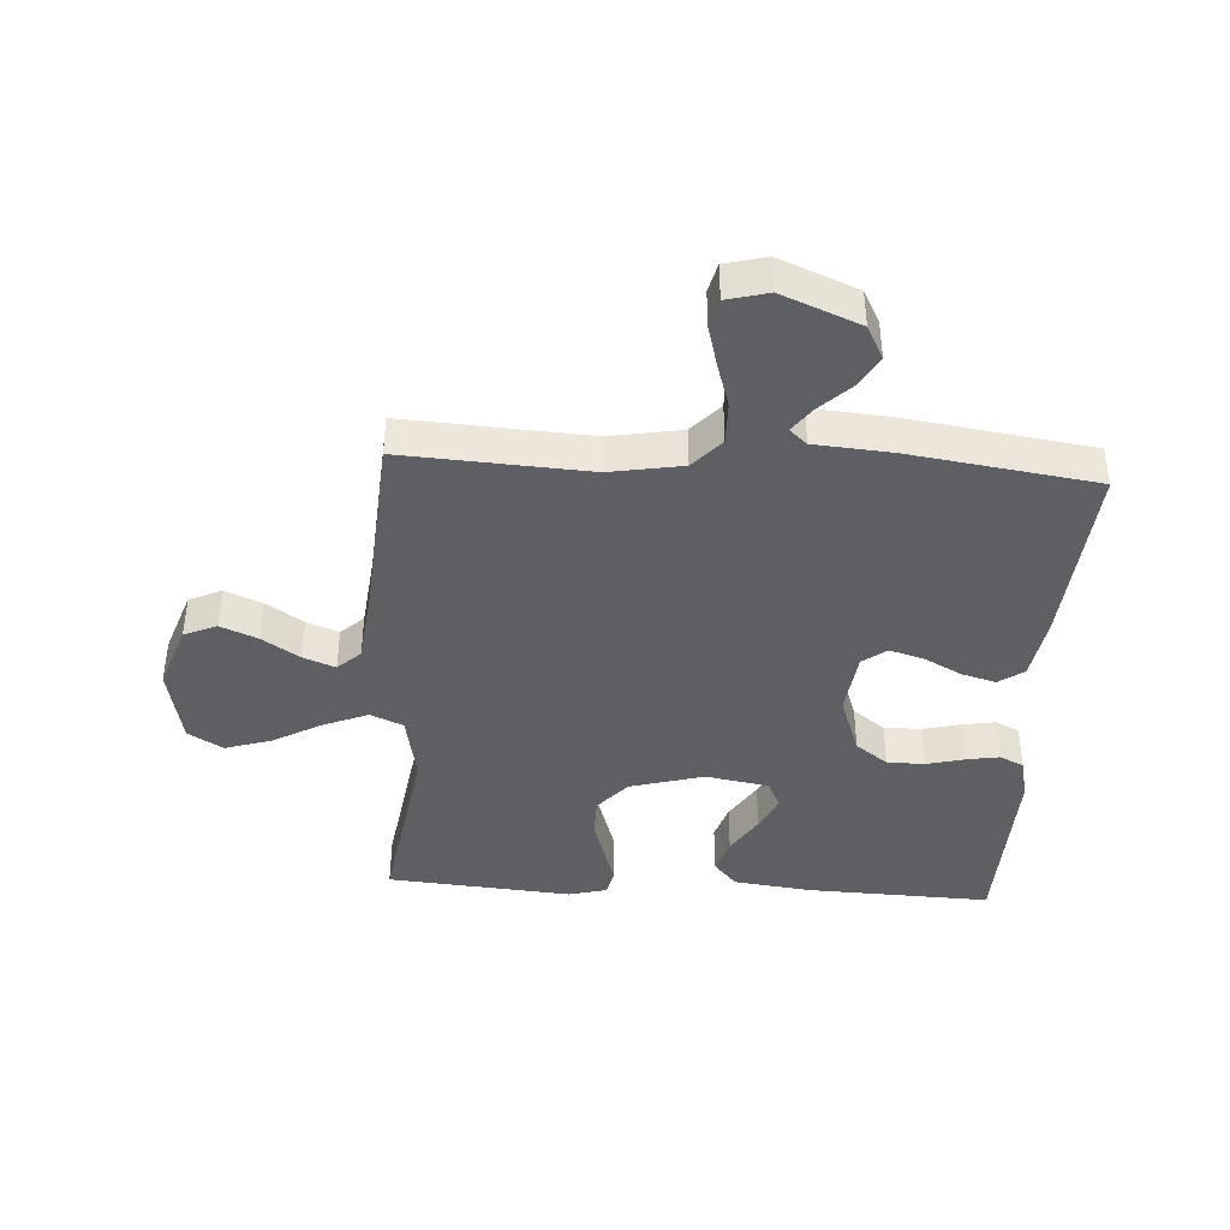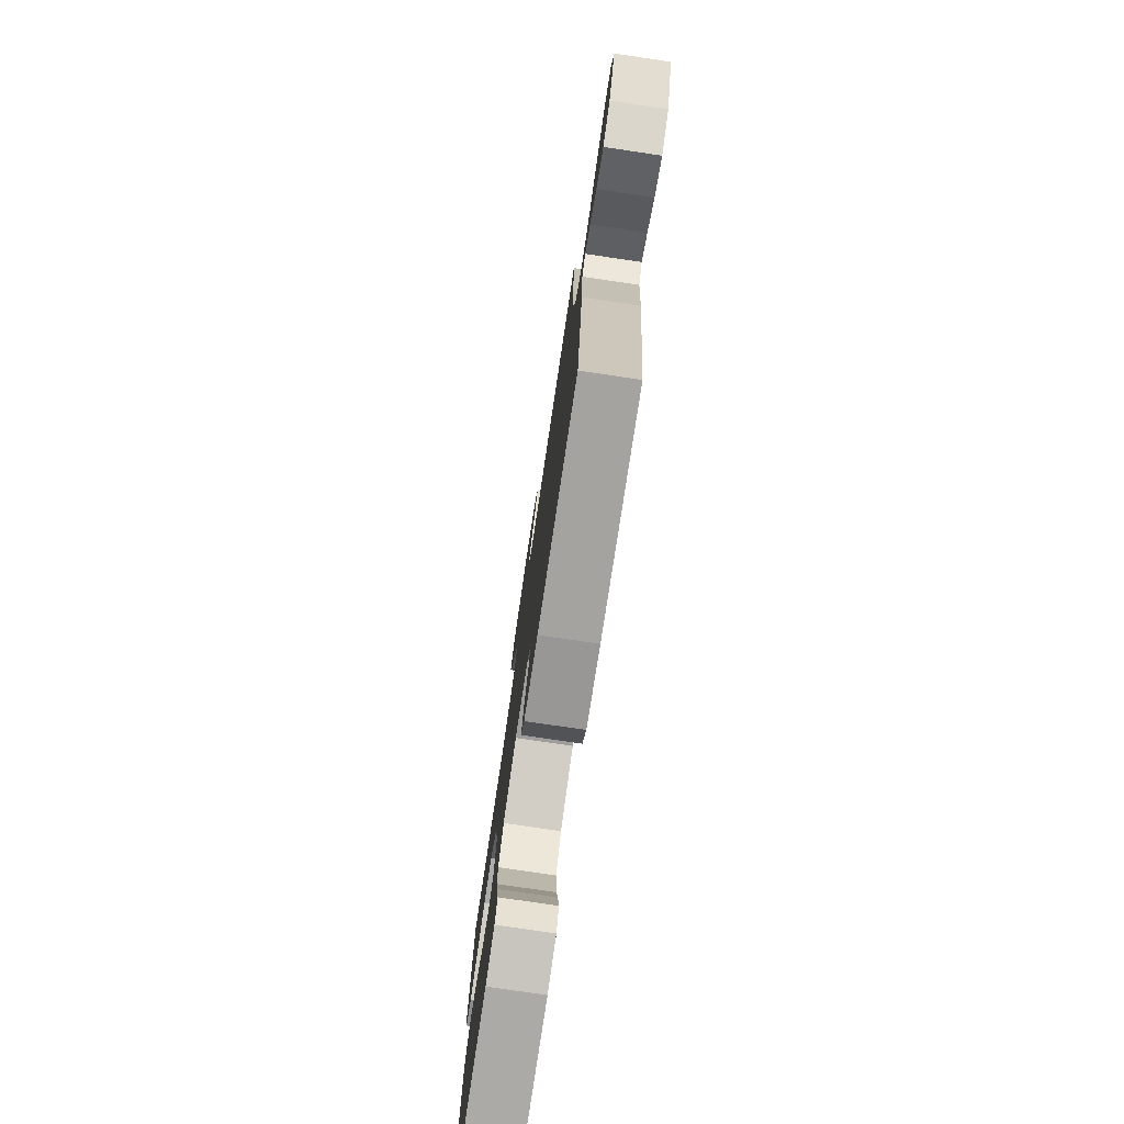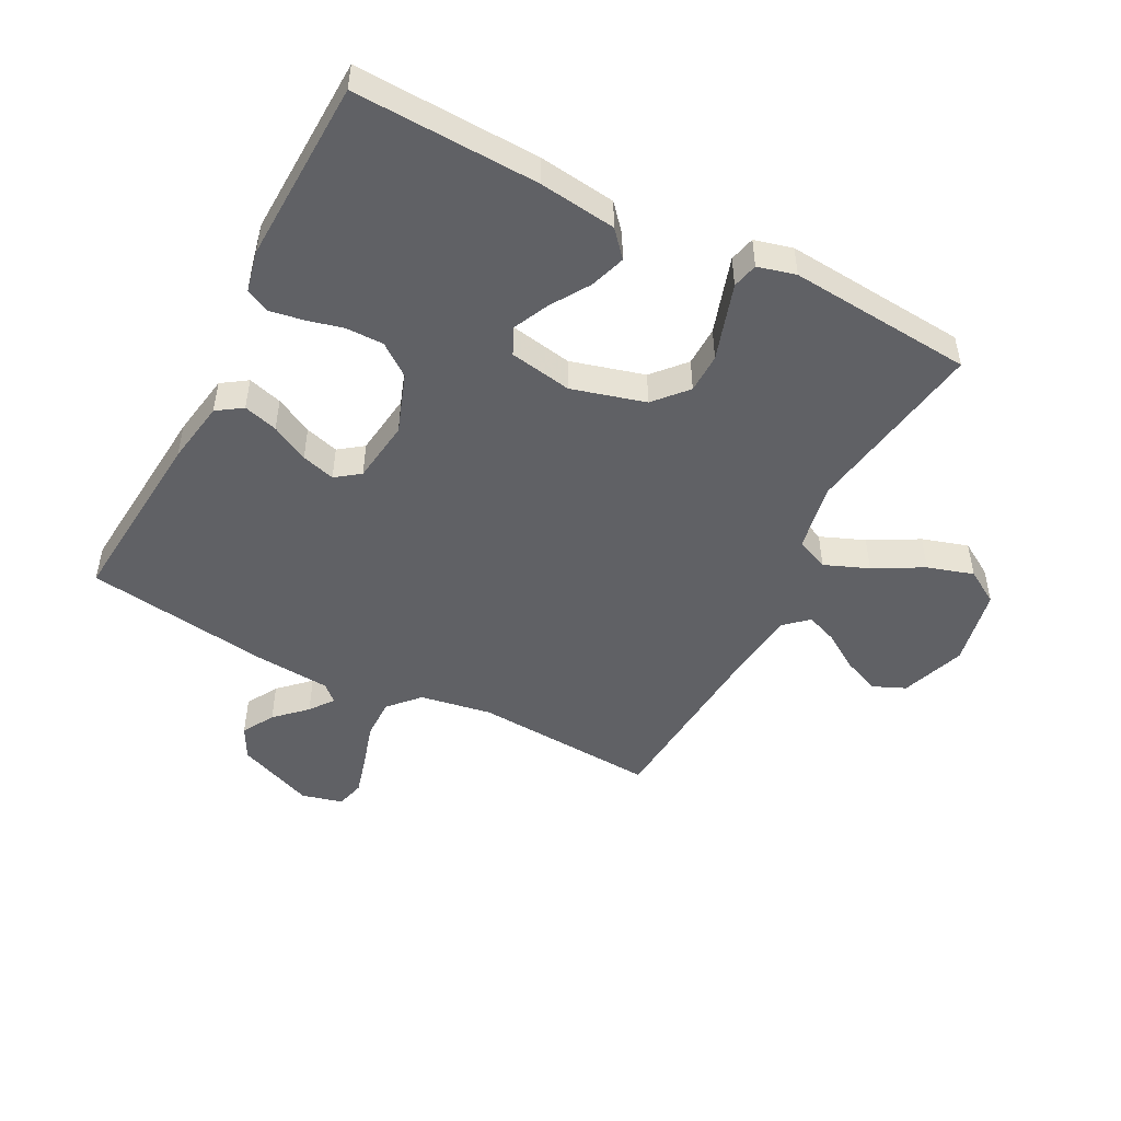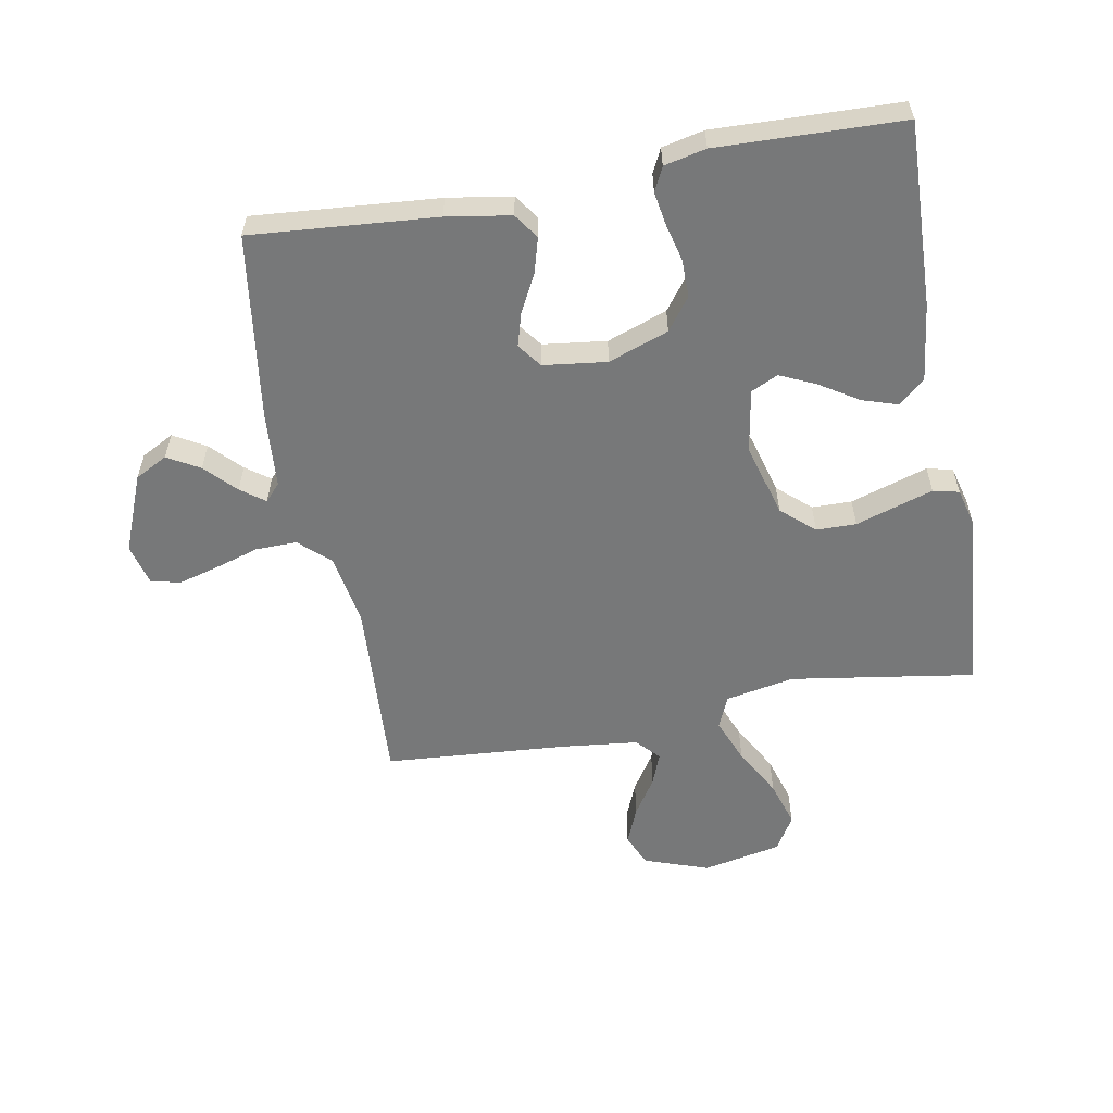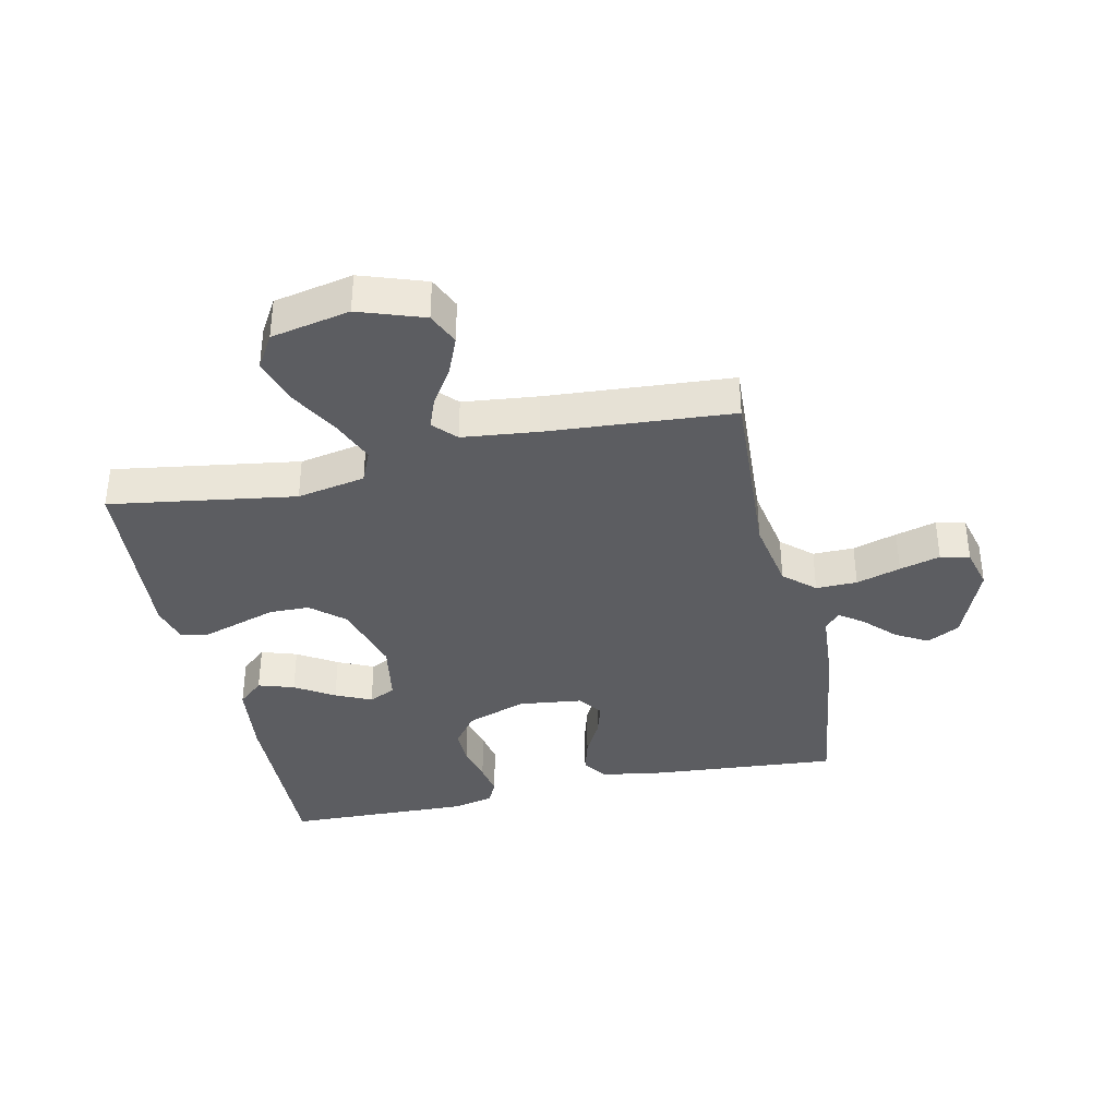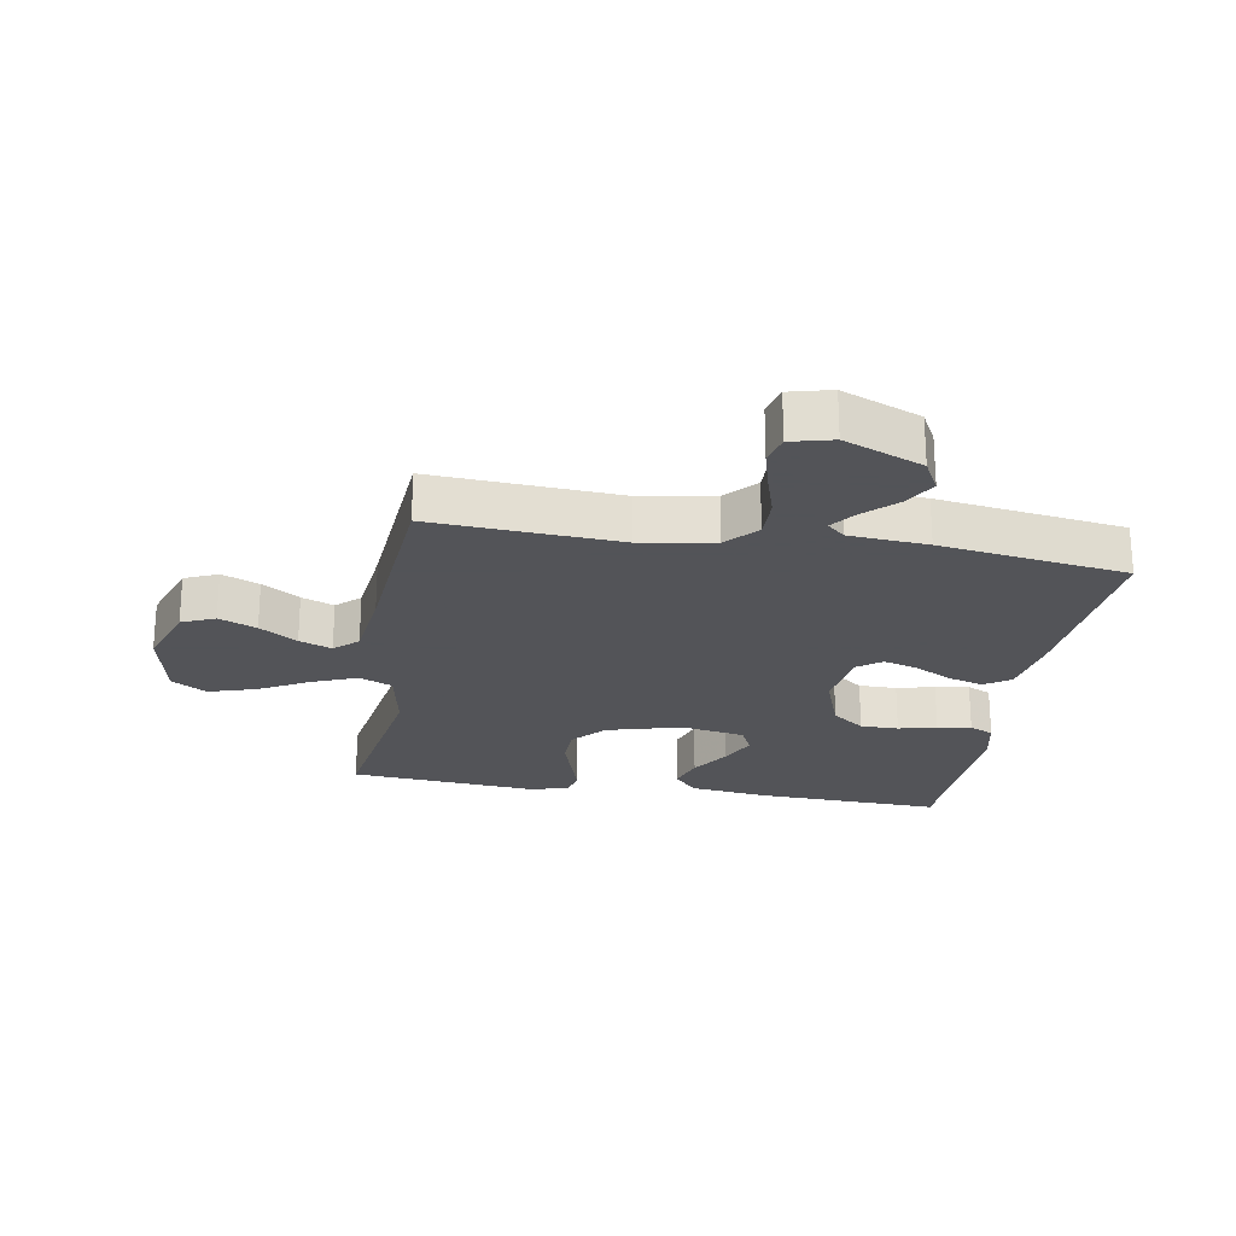
<metadata>
{"format":"obj","ext":"obj","renderer":"f3d","projection":"perspective","resolution":1024,"background":"white","views":[{"elev":-41.3,"azim":86.6,"up":"+Y"},{"elev":-77.7,"azim":81.6,"up":"+Z"},{"elev":-48.8,"azim":-117.5,"up":"+Y"},{"elev":-57.4,"azim":-169.5,"up":"+Y"},{"elev":-36.8,"azim":12.6,"up":"+Y"},{"elev":-23.4,"azim":80.3,"up":"+Y"}]}
</metadata>
<code>
v -0.5 0.07 0.5
v -0.2 0.07 0.453
v -0.089 0.07 0.474
v -0.066 0.07 0.527
v -0.095 0.07 0.599
v -0.139 0.07 0.679
v -0.162 0.07 0.754
v -0.128 0.07 0.81
v 0 0.07 0.836
v 0.105 0.07 0.799
v 0.128 0.07 0.746
v 0.103 0.07 0.686
v 0.064 0.07 0.626
v 0.044 0.07 0.574
v 0.078 0.07 0.537
v 0.2 0.07 0.523
v 0.5 0.07 0.5
v 0.482 0.07 0.2
v 0.502 0.07 0.083
v 0.551 0.07 0.038
v 0.618 0.07 0.039
v 0.69 0.07 0.061
v 0.756 0.07 0.079
v 0.803 0.07 0.067
v 0.82 0.07 0
v 0.769 0.07 -0.126
v 0.716 0.07 -0.154
v 0.664 0.07 -0.124
v 0.617 0.07 -0.075
v 0.578 0.07 -0.046
v 0.553 0.07 -0.074
v 0.543 0.07 -0.2
v 0.5 0.07 -0.5
v 0.2 0.07 -0.475
v 0.096 0.07 -0.458
v 0.068 0.07 -0.417
v 0.084 0.07 -0.361
v 0.116 0.07 -0.3
v 0.132 0.07 -0.245
v 0.103 0.07 -0.206
v 0 0.07 -0.193
v -0.098 0.07 -0.228
v -0.137 0.07 -0.28
v -0.137 0.07 -0.341
v -0.122 0.07 -0.402
v -0.113 0.07 -0.456
v -0.132 0.07 -0.495
v -0.2 0.07 -0.51
v -0.5 0.07 -0.5
v -0.489 0.07 -0.2
v -0.473 0.07 -0.074
v -0.431 0.07 -0.037
v -0.373 0.07 -0.056
v -0.31 0.07 -0.096
v -0.252 0.07 -0.123
v -0.208 0.07 -0.102
v -0.19 0.07 0
v -0.223 0.07 0.12
v -0.276 0.07 0.167
v -0.341 0.07 0.168
v -0.407 0.07 0.147
v -0.467 0.07 0.128
v -0.509 0.07 0.138
v -0.525 0.07 0.2
v -0.5 0 0.5
v -0.2 0 0.453
v -0.089 0 0.474
v -0.066 0 0.527
v -0.095 0 0.599
v -0.139 0 0.679
v -0.162 0 0.754
v -0.128 0 0.81
v 0 0 0.836
v 0.105 0 0.799
v 0.128 0 0.746
v 0.103 0 0.686
v 0.064 0 0.626
v 0.044 0 0.574
v 0.078 0 0.537
v 0.2 0 0.523
v 0.5 0 0.5
v 0.482 0 0.2
v 0.502 0 0.083
v 0.551 0 0.038
v 0.618 0 0.039
v 0.69 0 0.061
v 0.756 0 0.079
v 0.803 0 0.067
v 0.82 0 0
v 0.769 0 -0.126
v 0.716 0 -0.154
v 0.664 0 -0.124
v 0.617 0 -0.075
v 0.578 0 -0.046
v 0.553 0 -0.074
v 0.543 0 -0.2
v 0.5 0 -0.5
v 0.2 0 -0.475
v 0.096 0 -0.458
v 0.068 0 -0.417
v 0.084 0 -0.361
v 0.116 0 -0.3
v 0.132 0 -0.245
v 0.103 0 -0.206
v 0 0 -0.193
v -0.098 0 -0.228
v -0.137 0 -0.28
v -0.137 0 -0.341
v -0.122 0 -0.402
v -0.113 0 -0.456
v -0.132 0 -0.495
v -0.2 0 -0.51
v -0.5 0 -0.5
v -0.489 0 -0.2
v -0.473 0 -0.074
v -0.431 0 -0.037
v -0.373 0 -0.056
v -0.31 0 -0.096
v -0.252 0 -0.123
v -0.208 0 -0.102
v -0.19 0 0
v -0.223 0 0.12
v -0.276 0 0.167
v -0.341 0 0.168
v -0.407 0 0.147
v -0.467 0 0.128
v -0.509 0 0.138
v -0.525 0 0.2
f 64 1 2
f 63 64 2
f 62 63 2
f 61 62 2
f 60 61 2
f 59 60 2 3
f 58 59 3
f 57 58 3 4
f 56 57 4
f 52 53 54
f 51 52 54
f 50 51 54
f 49 50 54
f 48 49 54
f 47 48 54
f 46 47 54
f 45 46 54
f 44 45 54
f 43 44 54 55
f 42 43 55 56
f 36 37 38
f 35 36 38
f 34 35 38
f 33 34 38
f 32 33 38
f 31 32 38
f 30 31 38 39
f 27 28 29
f 26 27 29
f 25 26 29
f 24 25 29
f 23 24 29
f 22 23 29
f 21 22 29
f 20 21 29 30
f 30 39 40
f 20 30 40
f 19 20 40
f 16 17 18
f 19 40 41
f 18 19 41
f 16 18 41
f 15 16 41
f 11 12 13
f 10 11 13
f 9 10 13
f 8 9 13
f 7 8 13
f 6 7 13
f 5 6 13
f 4 5 13 14
f 41 42 56
f 15 41 56
f 14 15 56
f 4 14 56
f 66 65 128
f 66 128 127
f 66 127 126
f 66 126 125
f 66 125 124
f 67 66 124 123
f 67 123 122
f 68 67 122 121
f 68 121 120
f 118 117 116
f 118 116 115
f 118 115 114
f 118 114 113
f 118 113 112
f 118 112 111
f 118 111 110
f 118 110 109
f 118 109 108
f 119 118 108 107
f 120 119 107 106
f 102 101 100
f 102 100 99
f 102 99 98
f 102 98 97
f 102 97 96
f 102 96 95
f 103 102 95 94
f 93 92 91
f 93 91 90
f 93 90 89
f 93 89 88
f 93 88 87
f 93 87 86
f 93 86 85
f 94 93 85 84
f 104 103 94
f 104 94 84
f 104 84 83
f 82 81 80
f 105 104 83
f 105 83 82
f 105 82 80
f 105 80 79
f 77 76 75
f 77 75 74
f 77 74 73
f 77 73 72
f 77 72 71
f 77 71 70
f 77 70 69
f 78 77 69 68
f 120 106 105
f 120 105 79
f 120 79 78
f 120 78 68
f 1 65 66 2
f 2 66 67 3
f 3 67 68 4
f 4 68 69 5
f 5 69 70 6
f 6 70 71 7
f 7 71 72 8
f 8 72 73 9
f 9 73 74 10
f 10 74 75 11
f 11 75 76 12
f 12 76 77 13
f 13 77 78 14
f 14 78 79 15
f 15 79 80 16
f 16 80 81 17
f 17 81 82 18
f 18 82 83 19
f 19 83 84 20
f 20 84 85 21
f 21 85 86 22
f 22 86 87 23
f 23 87 88 24
f 24 88 89 25
f 25 89 90 26
f 26 90 91 27
f 27 91 92 28
f 28 92 93 29
f 29 93 94 30
f 30 94 95 31
f 31 95 96 32
f 32 96 97 33
f 33 97 98 34
f 34 98 99 35
f 35 99 100 36
f 36 100 101 37
f 37 101 102 38
f 38 102 103 39
f 39 103 104 40
f 40 104 105 41
f 41 105 106 42
f 42 106 107 43
f 43 107 108 44
f 44 108 109 45
f 45 109 110 46
f 46 110 111 47
f 47 111 112 48
f 48 112 113 49
f 49 113 114 50
f 50 114 115 51
f 51 115 116 52
f 52 116 117 53
f 53 117 118 54
f 54 118 119 55
f 55 119 120 56
f 56 120 121 57
f 57 121 122 58
f 58 122 123 59
f 59 123 124 60
f 60 124 125 61
f 61 125 126 62
f 62 126 127 63
f 63 127 128 64
f 64 128 65 1

</code>
